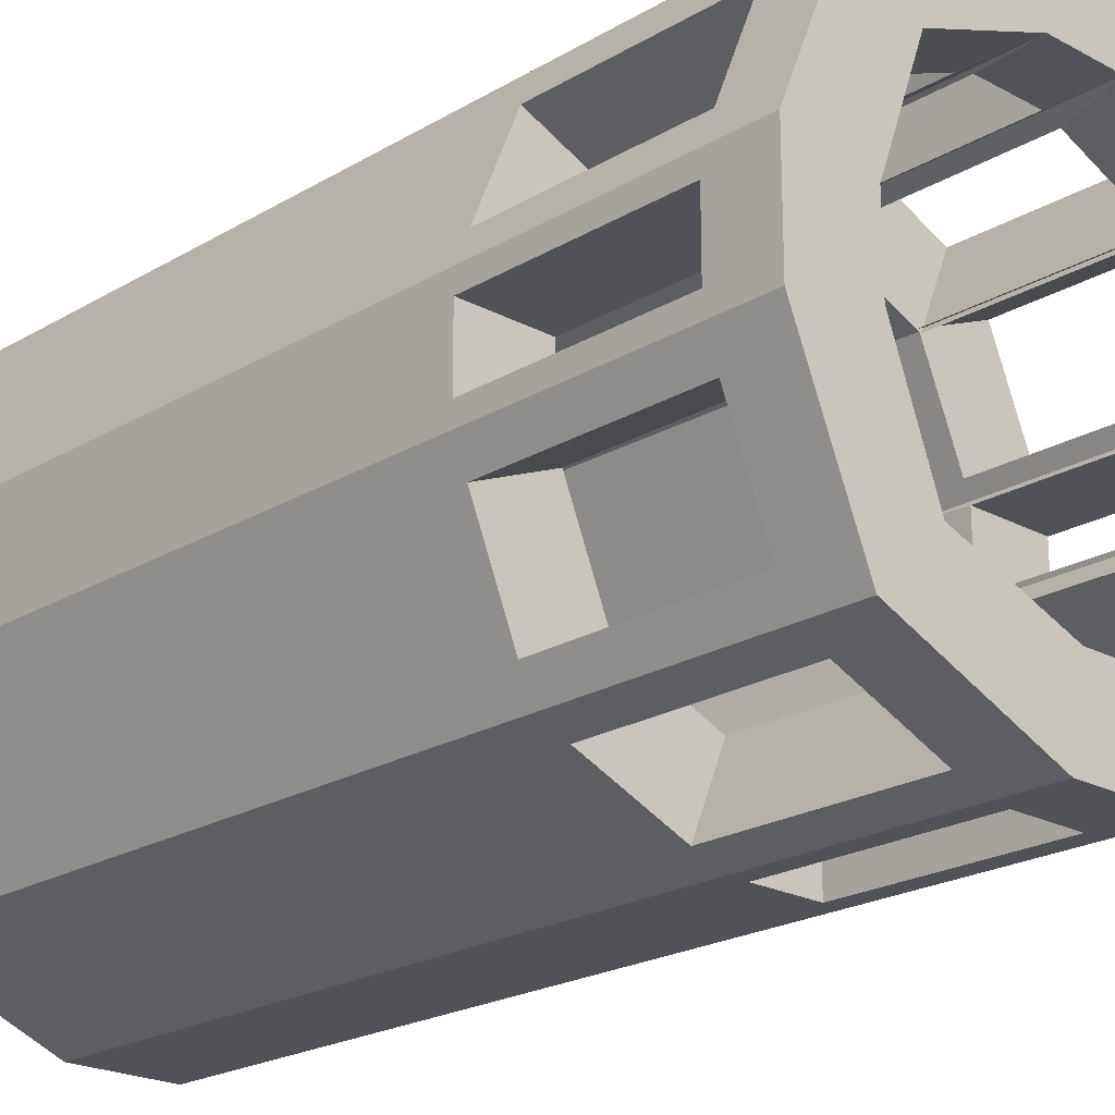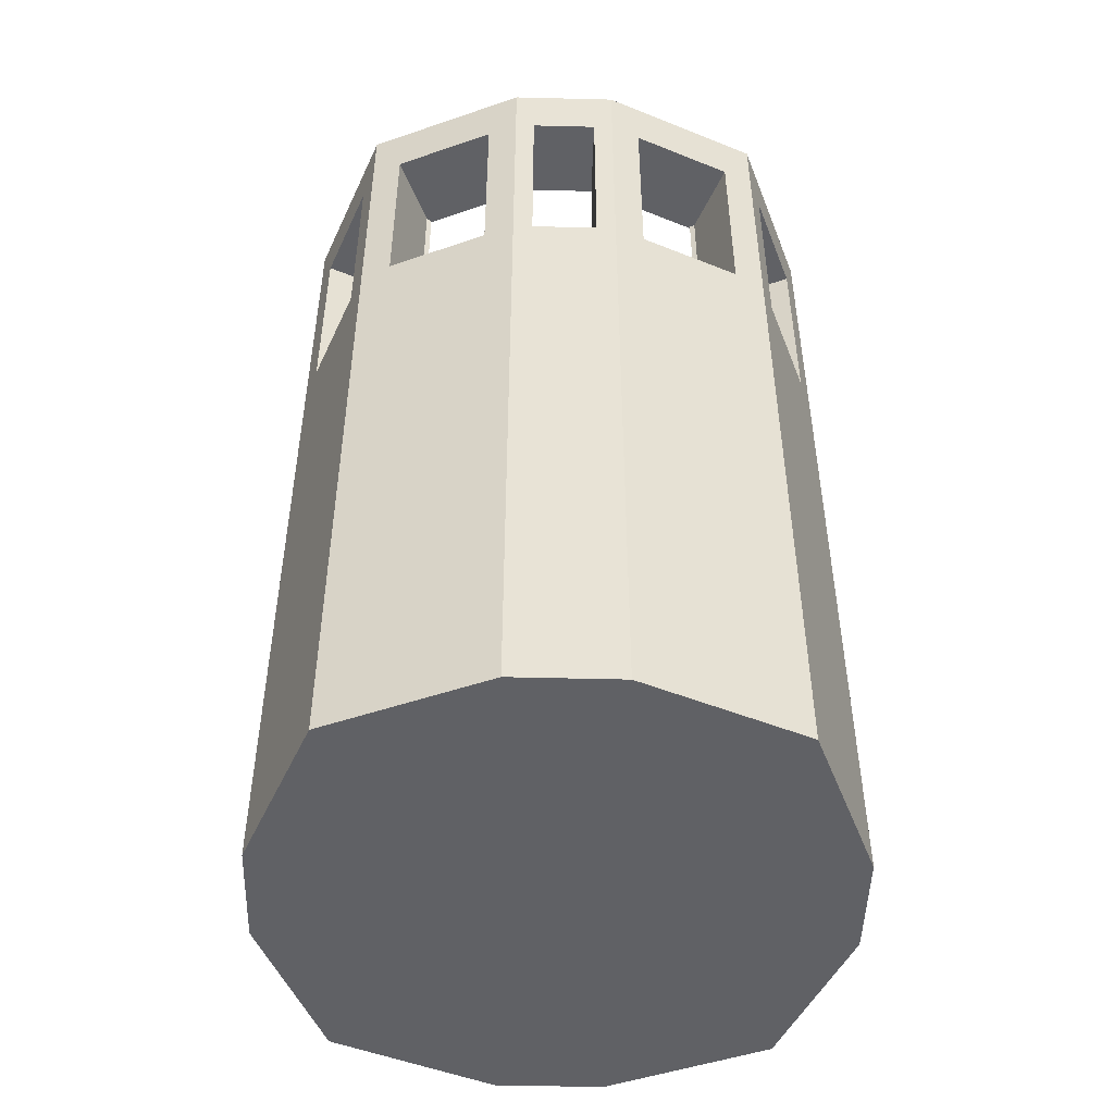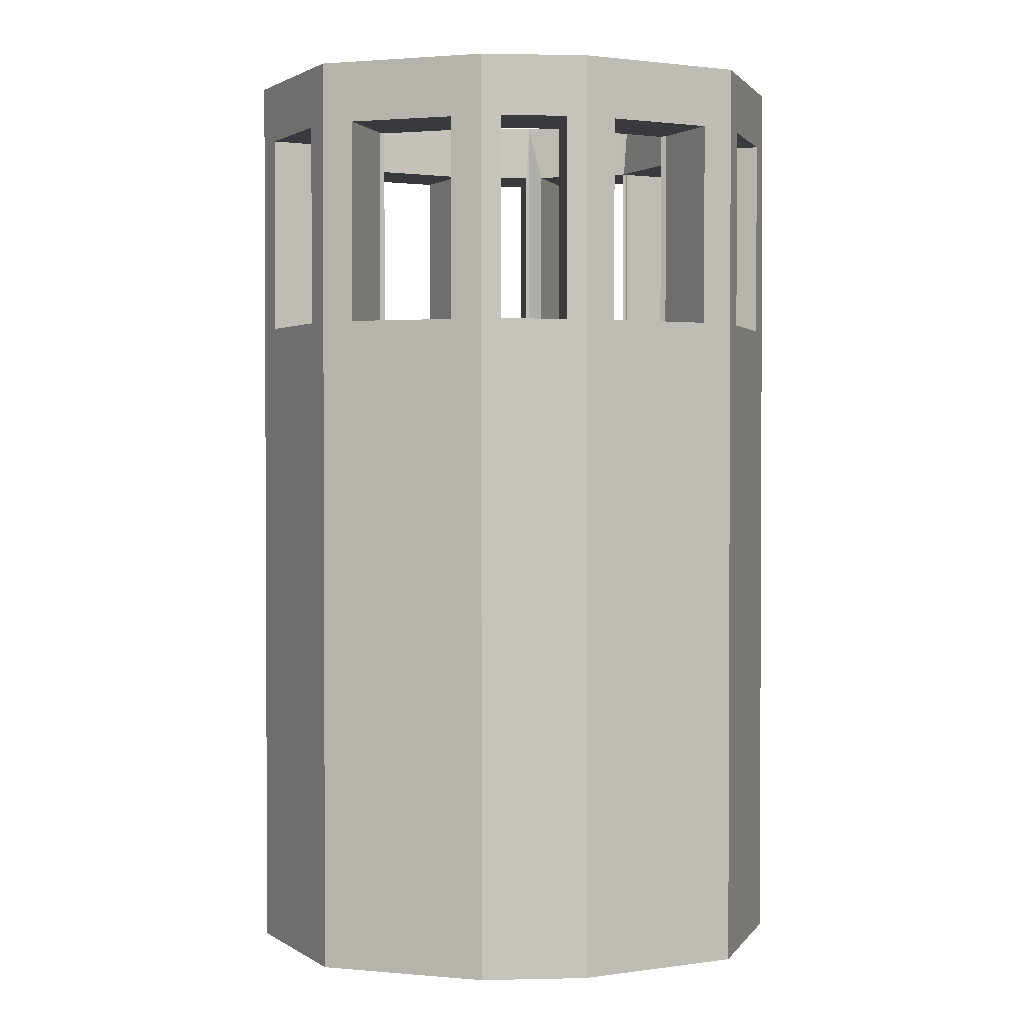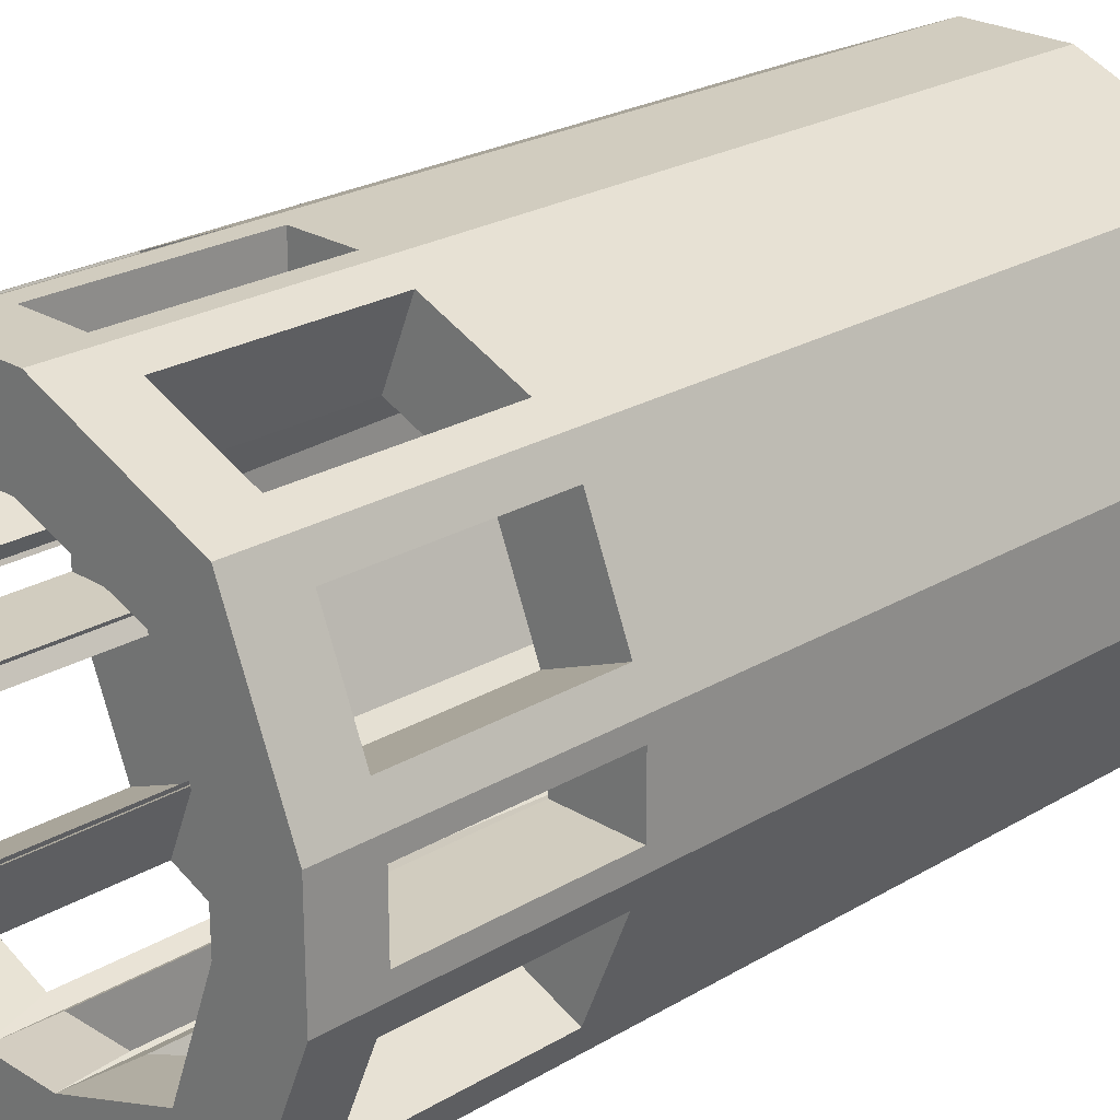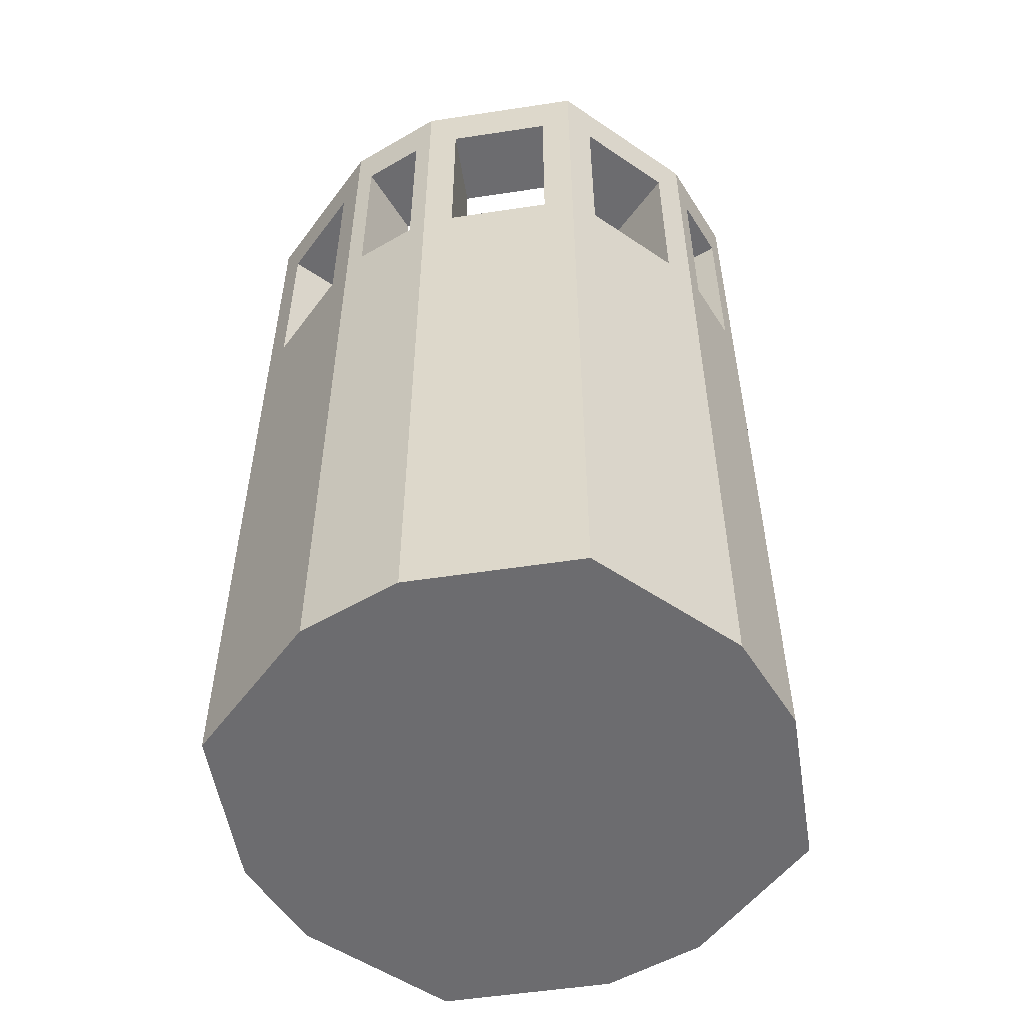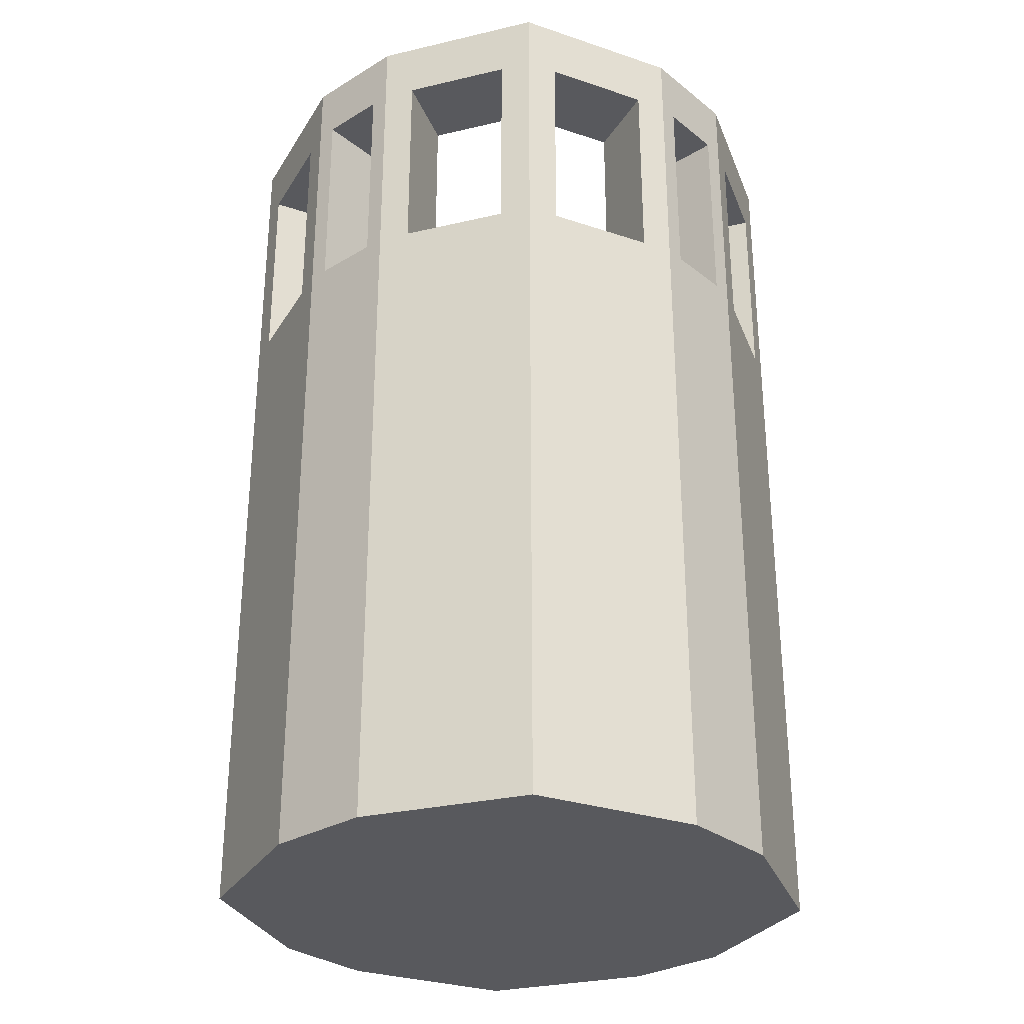
<metadata>
{"format":"obj","ext":"obj","renderer":"f3d","projection":"perspective","resolution":1024,"background":"white","views":[{"elev":-21.5,"azim":136.4,"up":"+Z"},{"elev":-48.8,"azim":-91.6,"up":"+Y"},{"elev":1.6,"azim":85.4,"up":"+Y"},{"elev":24.0,"azim":-134.6,"up":"+Z"},{"elev":-53.8,"azim":31.7,"up":"+Y"},{"elev":-29.9,"azim":41.4,"up":"+Y"}]}
</metadata>
<code>
o garbagebin_Cube.022
v 0.4364 1.467 -0.0836
v 0.3331 1.467 -0.3331
v -0.4364 1.467 -0.0836
v -0.0836 1.467 -0.4364
v -0.3331 1.467 -0.3331
v -0.4364 1.467 0.0836
v -0.3331 1.467 0.3331
v -0.0836 1.467 0.4364
v 0.0836 1.467 -0.4364
v 0.3331 1.467 0.3331
v 0.0836 1.467 0.4364
v 0.4364 1.467 0.0836
v 0.0836 0 -0.4364
v -0.0836 0 -0.4364
v 0.4364 0 0.0836
v 0.4364 0 -0.0836
v -0.4364 0 0.0836
v -0.4364 0 -0.0836
v 0.3331 0 0.3331
v 0.0836 0 0.4364
v 0.3331 0 -0.3331
v -0.0836 0 0.4364
v -0.3331 0 0.3331
v -0.3331 0 -0.3331
v -0.0836 0.9563 -0.4364
v 0.0836 0.9563 -0.4364
v -0.4364 0.9563 -0.0836
v -0.3331 0.9563 -0.3331
v 0.3331 0.9563 -0.3331
v 0.4364 0.9563 0.0836
v 0.3331 0.9563 0.3331
v 0.4364 0.9563 -0.0836
v -0.3331 0.9563 0.3331
v -0.4364 0.9563 0.0836
v -0.0836 0.9563 0.4364
v 0.0836 0.9563 0.4364
v -0.05233 1.372 0.4364
v 0.05233 1.372 0.4364
v 0.05233 1.052 0.4364
v -0.05233 1.052 0.4364
v 0.1303 1.372 0.4171
v 0.2864 1.372 0.3524
v 0.2864 1.052 0.3524
v 0.1303 1.052 0.4171
v -0.2864 1.372 0.3524
v -0.1303 1.372 0.4171
v -0.1303 1.052 0.4171
v -0.2864 1.052 0.3524
v -0.1303 1.372 -0.4171
v -0.2864 1.372 -0.3524
v -0.2864 1.052 -0.3524
v -0.1303 1.052 -0.4171
v -0.4364 1.372 -0.05233
v -0.4364 1.372 0.05233
v -0.4364 1.052 0.05233
v -0.4364 1.052 -0.05233
v 0.4171 1.372 -0.1303
v 0.3524 1.372 -0.2864
v 0.3524 1.052 -0.2864
v 0.4171 1.052 -0.1303
v -0.4171 1.372 0.1303
v -0.3524 1.372 0.2864
v -0.3524 1.052 0.2864
v -0.4171 1.052 0.1303
v 0.4364 1.372 0.05233
v 0.4364 1.372 -0.05233
v 0.4364 1.052 -0.05233
v 0.4364 1.052 0.05233
v 0.3524 1.372 0.2864
v 0.4171 1.372 0.1303
v 0.4171 1.052 0.1303
v 0.3524 1.052 0.2864
v 0.2864 1.372 -0.3524
v 0.1303 1.372 -0.4171
v 0.1303 1.052 -0.4171
v 0.2864 1.052 -0.3524
v -0.3524 1.372 -0.2864
v -0.4171 1.372 -0.1303
v -0.4171 1.052 -0.1303
v -0.3524 1.052 -0.2864
v 0.05233 1.372 -0.4364
v -0.05233 1.372 -0.4364
v -0.05233 1.052 -0.4364
v 0.05233 1.052 -0.4364
v 0.05233 1.372 -0.3063
v -0.05233 1.372 -0.3063
v 0.3063 1.372 0.05233
v 0.3063 1.372 -0.05233
v -0.3063 1.372 0.05233
v -0.3063 1.372 -0.05233
v 0.2366 1.372 0.2322
v 0.08047 1.372 0.2969
v 0.08047 1.372 -0.2969
v 0.2366 1.372 -0.2322
v 0.2322 1.372 -0.2366
v 0.2969 1.372 -0.08047
v -0.08047 1.372 0.2969
v -0.2366 1.372 0.2322
v -0.2969 1.372 -0.08047
v -0.2322 1.372 -0.2366
v -0.2322 1.372 0.2366
v -0.2969 1.372 0.08047
v -0.2366 1.372 -0.2322
v -0.08047 1.372 -0.2969
v 0.05233 1.372 0.3063
v -0.05233 1.372 0.3063
v 0.2969 1.372 0.08047
v 0.2322 1.372 0.2366
v 0.06466 0.1485 -0.3412
v -0.06466 0.1485 -0.3412
v 0.3412 0.1485 0.06466
v 0.3412 0.1485 -0.06466
v -0.3412 0.1485 0.06466
v -0.3412 0.1485 -0.06466
v 0.2617 0.1406 0.2617
v 0.06466 0.1485 0.3412
v 0.2617 0.1406 -0.2617
v -0.06466 0.1485 0.3412
v -0.2617 0.1406 0.2617
v -0.2617 0.1406 -0.2617
v -0.05822 0.9563 -0.3088
v 0.05822 0.9563 -0.3088
v 0.05822 1.467 -0.3088
v -0.3088 0.9563 -0.05822
v -0.2411 0.9563 -0.2411
v -0.2411 1.467 -0.2411
v 0.2411 0.9563 -0.2411
v 0.2411 1.467 -0.2411
v 0.3088 0.9563 0.05822
v 0.2411 0.9563 0.2411
v 0.2411 1.467 0.2411
v 0.3088 0.9563 -0.05822
v -0.2411 0.9563 0.2411
v -0.3088 0.9563 0.05822
v -0.3088 1.467 0.05822
v -0.05822 0.9563 0.3088
v 0.05822 0.9563 0.3088
v 0.05822 1.467 0.3088
v -0.05822 1.467 -0.3088
v -0.3088 1.467 -0.05822
v 0.3088 1.467 0.05822
v 0.3088 1.467 -0.05822
v -0.2411 1.467 0.2411
v -0.05822 1.467 0.3088
v -0.05233 1.052 0.3063
v 0.05233 1.052 0.3063
v 0.08047 1.052 0.2969
v 0.2366 1.052 0.2322
v -0.2366 1.052 0.2322
v -0.08047 1.052 0.2969
v -0.08047 1.052 -0.2969
v -0.2366 1.052 -0.2322
v -0.3063 1.052 -0.05233
v -0.3063 1.052 0.05233
v 0.2969 1.052 -0.08047
v 0.2322 1.052 -0.2366
v -0.2969 1.052 0.08047
v -0.2322 1.052 0.2366
v 0.3063 1.052 0.05233
v 0.3063 1.052 -0.05233
v 0.2322 1.052 0.2366
v 0.2969 1.052 0.08047
v 0.2366 1.052 -0.2322
v 0.08047 1.052 -0.2969
v -0.2322 1.052 -0.2366
v -0.2969 1.052 -0.08047
v 0.05233 1.052 -0.3063
v -0.05233 1.052 -0.3063
v -0.0836 0.1883 -0.4364
v -0.4364 0.1883 -0.0836
v 0.4364 0.1883 0.0836
v 0.4364 0.1883 -0.0836
v -0.3331 0.1883 0.3331
v -0.0836 0.1883 0.4364
v 0.0836 0.1883 -0.4364
v -0.3331 0.1883 -0.3331
v 0.3331 0.1883 -0.3331
v 0.3331 0.1883 0.3331
v -0.4364 0.1883 0.0836
v 0.0836 0.1883 0.4364
v 0.0836 0.4443 -0.4364
v 0.0836 0.7003 -0.4364
v -0.3331 0.4443 -0.3331
v -0.3331 0.7003 -0.3331
v 0.3331 0.4443 -0.3331
v 0.3331 0.7003 -0.3331
v 0.3331 0.4443 0.3331
v 0.3331 0.7003 0.3331
v -0.4364 0.4443 0.0836
v -0.4364 0.7003 0.0836
v 0.0836 0.4443 0.4364
v 0.0836 0.7003 0.4364
v -0.0836 0.7003 -0.4364
v -0.0836 0.4443 -0.4364
v -0.4364 0.7003 -0.0836
v -0.4364 0.4443 -0.0836
v 0.4364 0.7003 0.0836
v 0.4364 0.4443 0.0836
v 0.4364 0.7003 -0.0836
v 0.4364 0.4443 -0.0836
v -0.3331 0.7003 0.3331
v -0.3331 0.4443 0.3331
v -0.0836 0.7003 0.4364
v -0.0836 0.4443 0.4364
f 175 13 14 169
f 16 15 19 20 22 23 17 18 24 14 13 21
f 176 24 18 170
f 177 21 13 175
f 178 19 15 171
f 171 15 16 172
f 179 17 23 173
f 172 16 21 177
f 170 18 17 179
f 169 14 24 176
f 173 23 22 174
f 180 20 19 178
f 174 22 20 180
f 137 130 115 116
f 133 136 118 119
f 121 125 120 110
f 124 134 113 114
f 132 127 117 112
f 134 133 119 113
f 129 132 112 111
f 130 129 111 115
f 127 122 109 117
f 125 124 114 120
f 112 117 109 110 120 114 113 119 118 116 115 111
f 122 121 110 109
f 8 37 38 11
f 11 38 39 36
f 36 39 40 35
f 35 40 37 8
f 11 41 42 10
f 10 42 43 31
f 31 43 44 36
f 36 44 41 11
f 7 45 46 8
f 8 46 47 35
f 35 47 48 33
f 33 48 45 7
f 4 49 50 5
f 5 50 51 28
f 28 51 52 25
f 25 52 49 4
f 3 53 54 6
f 6 54 55 34
f 34 55 56 27
f 27 56 53 3
f 1 57 58 2
f 2 58 59 29
f 29 59 60 32
f 32 60 57 1
f 6 61 62 7
f 7 62 63 33
f 33 63 64 34
f 34 64 61 6
f 12 65 66 1
f 1 66 67 32
f 32 67 68 30
f 30 68 65 12
f 10 69 70 12
f 12 70 71 30
f 30 71 72 31
f 31 72 69 10
f 2 73 74 9
f 9 74 75 26
f 26 75 76 29
f 29 76 73 2
f 5 77 78 3
f 3 78 79 27
f 27 79 80 28
f 28 80 77 5
f 9 81 82 4
f 4 82 83 25
f 25 83 84 26
f 26 84 81 9
f 136 137 116 118
f 144 138 105 106
f 138 137 146 105
f 137 136 145 146
f 136 144 106 145
f 138 131 91 92
f 131 130 148 91
f 130 137 147 148
f 137 138 92 147
f 143 144 97 98
f 144 136 150 97
f 136 133 149 150
f 133 143 98 149
f 139 126 103 104
f 126 125 152 103
f 125 121 151 152
f 121 139 104 151
f 140 135 89 90
f 135 134 154 89
f 134 124 153 154
f 124 140 90 153
f 142 128 95 96
f 128 127 156 95
f 127 132 155 156
f 132 142 96 155
f 135 143 101 102
f 143 133 158 101
f 133 134 157 158
f 134 135 102 157
f 141 142 88 87
f 142 132 160 88
f 132 129 159 160
f 129 141 87 159
f 131 141 107 108
f 141 129 162 107
f 129 130 161 162
f 130 131 108 161
f 128 123 93 94
f 123 122 164 93
f 122 127 163 164
f 127 128 94 163
f 126 140 99 100
f 140 124 166 99
f 124 125 165 166
f 125 126 100 165
f 123 139 86 85
f 139 121 168 86
f 121 122 167 168
f 122 123 85 167
f 53 56 153 90
f 12 1 142 141
f 55 54 89 154
f 56 55 154 153
f 41 44 147 92
f 3 6 135 140
f 43 42 91 148
f 81 84 167 85
f 44 43 148 147
f 83 82 86 168
f 11 10 131 138
f 84 83 168 167
f 69 72 161 108
f 9 4 139 123
f 71 70 107 162
f 72 71 162 161
f 57 60 155 96
f 10 12 141 131
f 59 58 95 156
f 60 59 156 155
f 45 48 149 98
f 1 2 128 142
f 47 46 97 150
f 48 47 150 149
f 82 81 85 86
f 7 8 144 143
f 73 76 163 94
f 66 65 87 88
f 75 74 93 164
f 54 53 90 89
f 76 75 164 163
f 42 41 92 91
f 61 64 157 102
f 2 9 123 128
f 74 73 94 93
f 63 62 101 158
f 58 57 96 95
f 64 63 158 157
f 49 52 151 104
f 46 45 98 97
f 6 7 143 135
f 51 50 103 152
f 78 77 100 99
f 52 51 152 151
f 37 40 145 106
f 62 61 102 101
f 4 5 126 139
f 39 38 105 146
f 77 80 165 100
f 50 49 104 103
f 40 39 146 145
f 79 78 99 166
f 38 37 106 105
f 8 11 138 144
f 80 79 166 165
f 70 69 108 107
f 65 68 159 87
f 5 3 140 126
f 67 66 88 160
f 68 67 160 159
f 204 174 180 191
f 191 180 178 187
f 202 173 174 204
f 194 169 176 183
f 196 170 179 189
f 200 172 177 185
f 189 179 173 202
f 198 171 172 200
f 187 178 171 198
f 185 177 175 181
f 183 176 170 196
f 181 175 169 194
f 26 182 193 25
f 182 181 194 193
f 28 184 195 27
f 184 183 196 195
f 29 186 182 26
f 186 185 181 182
f 31 188 197 30
f 188 187 198 197
f 30 197 199 32
f 197 198 200 199
f 34 190 201 33
f 190 189 202 201
f 32 199 186 29
f 199 200 185 186
f 27 195 190 34
f 195 196 189 190
f 25 193 184 28
f 193 194 183 184
f 33 201 203 35
f 201 202 204 203
f 36 192 188 31
f 192 191 187 188
f 35 203 192 36
f 203 204 191 192

</code>
